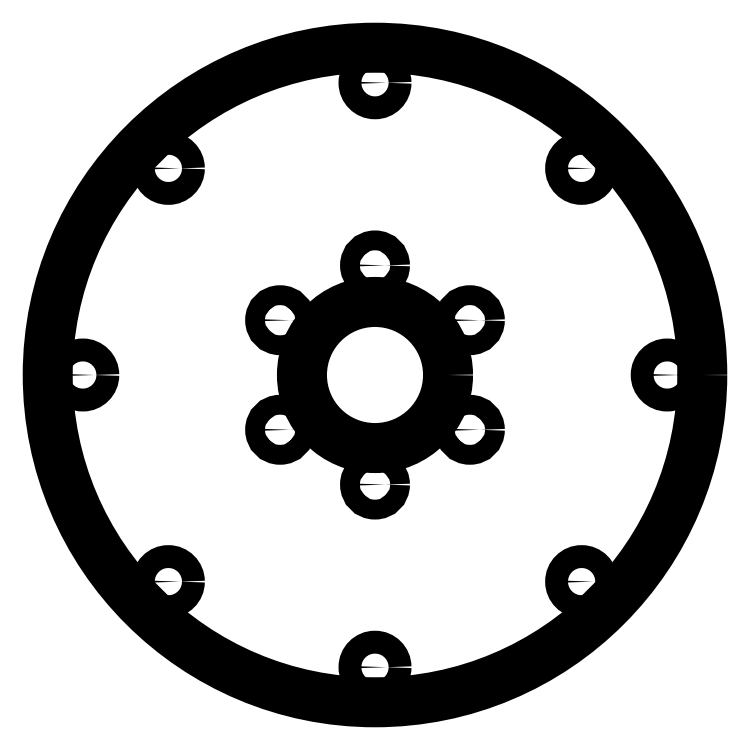
<metadata>
{"format":"dxf","ext":"dxf","renderer":"ezdxf+matplotlib","layout":"modelspace","background":"white","min_lineweight":24,"dpi":150}
</metadata>
<code>
0
SECTION
2
ENTITIES
0
CIRCLE
8
0
10
0
20
0
30
0
40
0.625
210
0
220
-0
230
1
0
CIRCLE
8
0
10
-5.741e-17
20
-0.9375
30
0
40
0.085
210
0
220
-0
230
1
0
CIRCLE
8
0
10
-0.8119
20
0.4688
30
0
40
0.085
210
0
220
-0
230
1
0
CIRCLE
8
0
10
1.722e-16
20
0.9375
30
0
40
0.085
210
0
220
-0
230
1
0
CIRCLE
8
0
10
0.8119
20
0.4687
30
0
40
0.085
210
0
220
-0
230
1
0
CIRCLE
8
0
10
0.8119
20
-0.4688
30
0
40
0.085
210
0
220
-0
230
1
0
CIRCLE
8
0
10
-0.8119
20
-0.4687
30
0
40
0.085
210
0
220
-0
230
1
0
CIRCLE
8
0
10
-1.531e-16
20
-2.5
30
0
40
0.098
210
0
220
-0
230
1
0
CIRCLE
8
0
10
1.768
20
-1.768
30
0
40
0.098
210
0
220
-0
230
1
0
CIRCLE
8
0
10
2.5
20
4.02e-16
30
0
40
0.098
210
0
220
-0
230
1
0
CIRCLE
8
0
10
1.768
20
1.768
30
0
40
0.098
210
0
220
-0
230
1
0
CIRCLE
8
0
10
4.592e-16
20
2.5
30
0
40
0.098
210
0
220
-0
230
1
0
CIRCLE
8
0
10
-1.768
20
1.768
30
0
40
0.098
210
0
220
-0
230
1
0
CIRCLE
8
0
10
-2.5
20
7.082e-16
30
0
40
0.098
210
0
220
-0
230
1
0
CIRCLE
8
0
10
-1.768
20
-1.768
30
0
40
0.098
210
0
220
-0
230
1
0
CIRCLE
8
0
10
0
20
0
30
0
40
2.8
210
-0
220
0
230
1
0
ENDSEC
0
EOF

</code>
